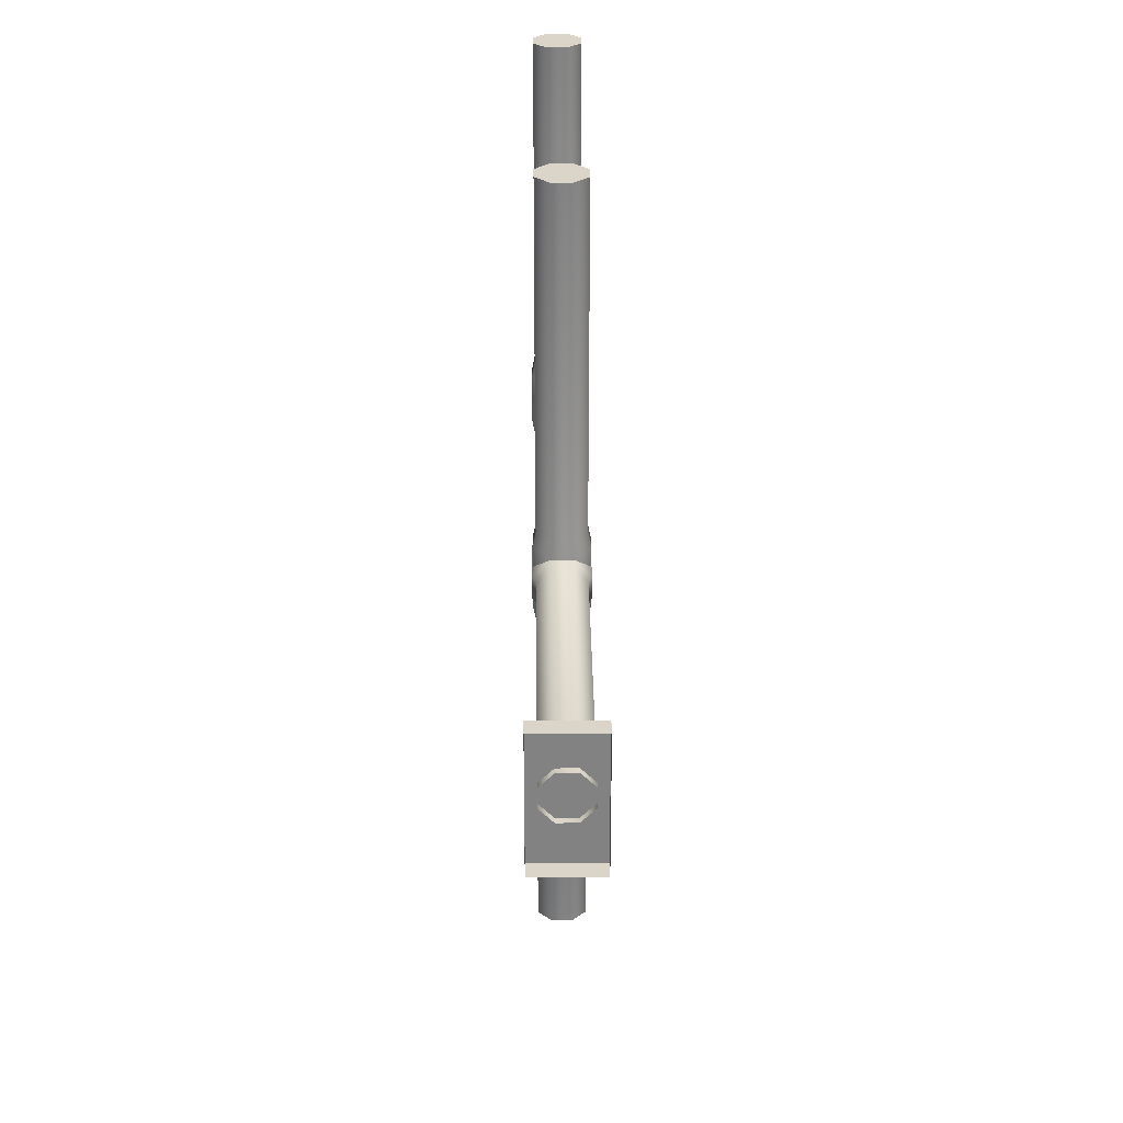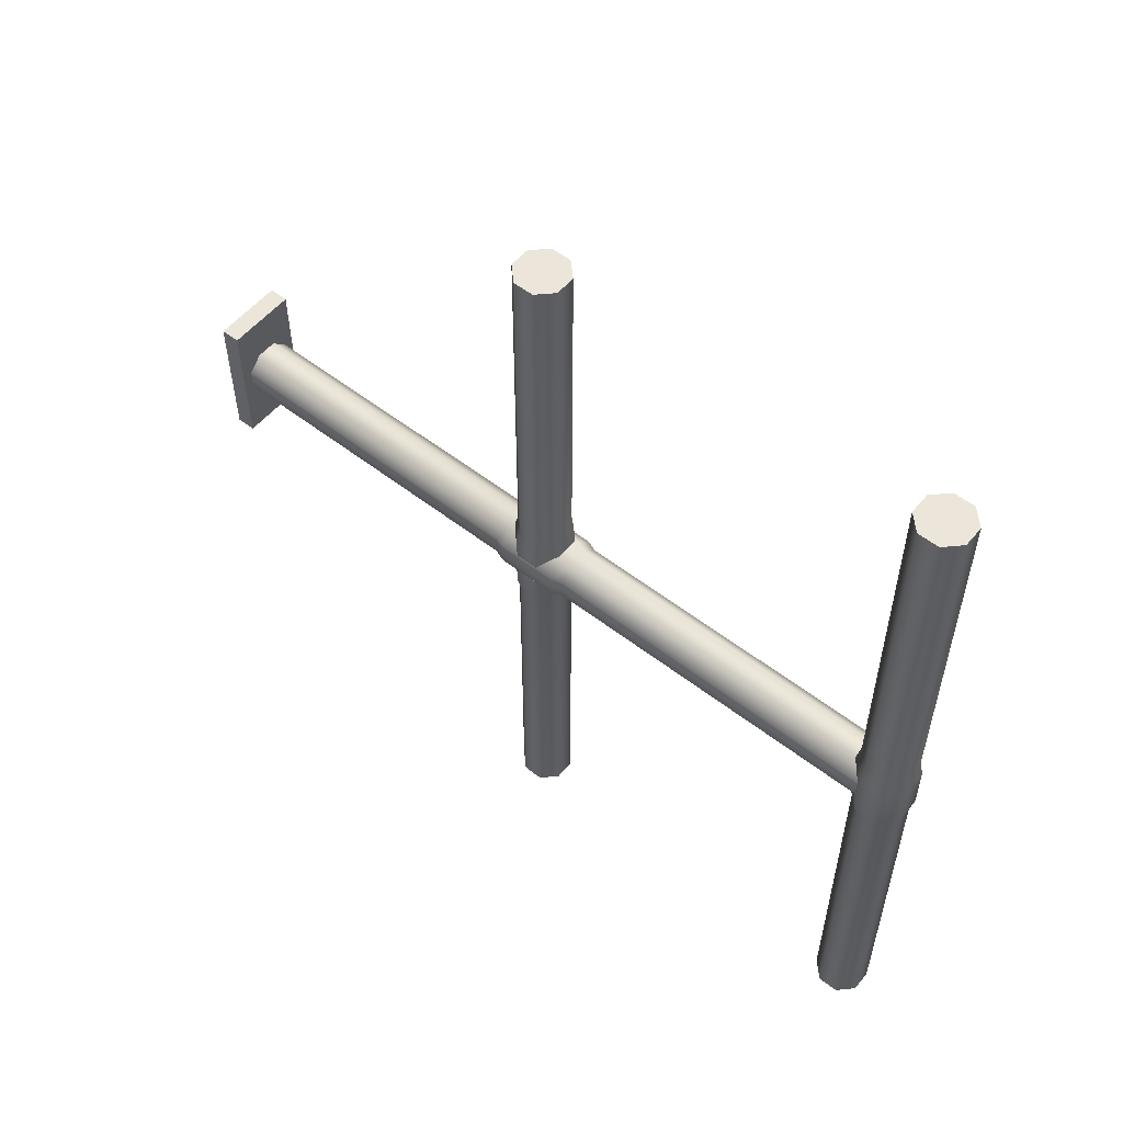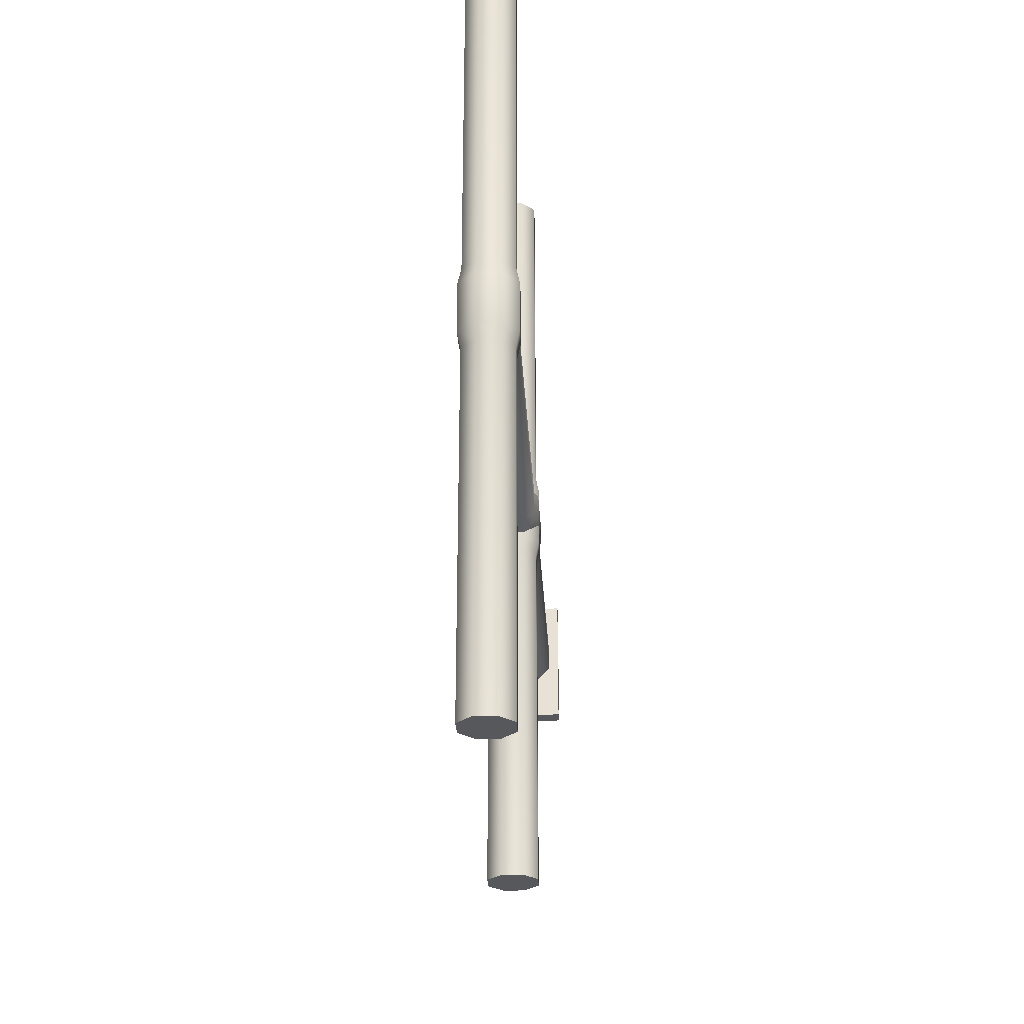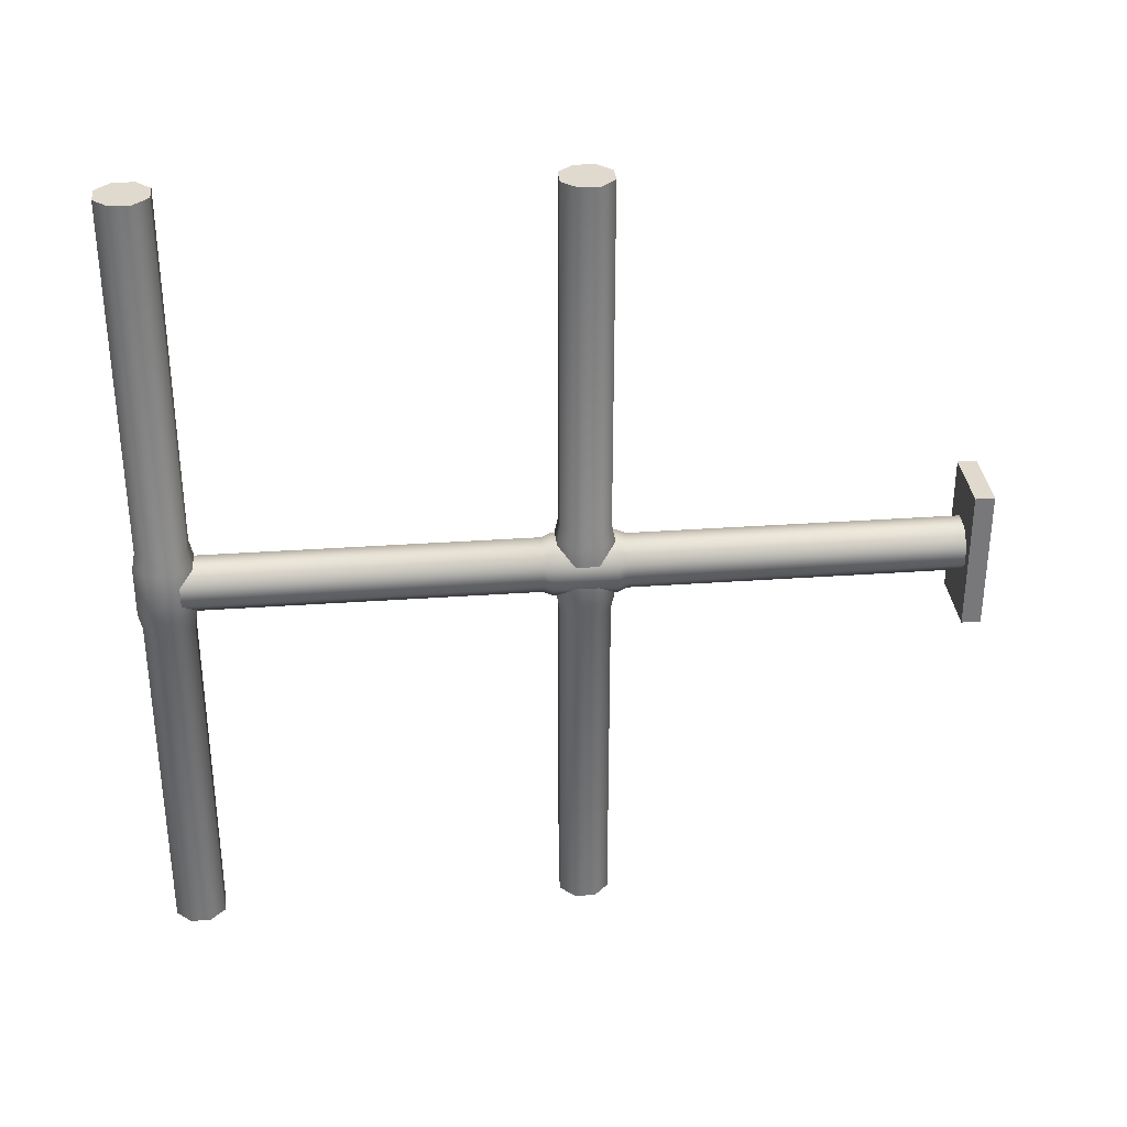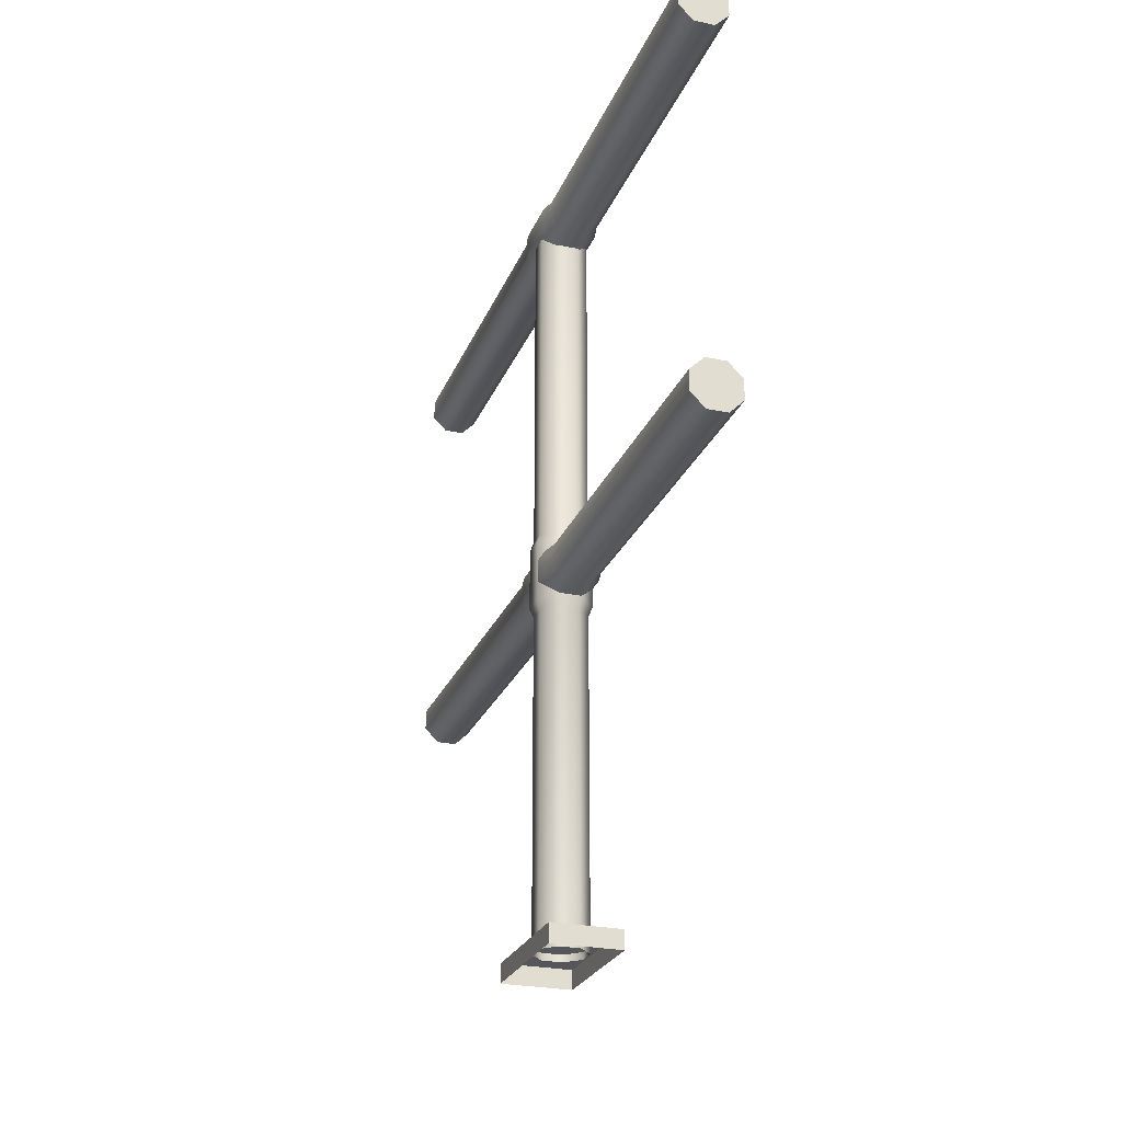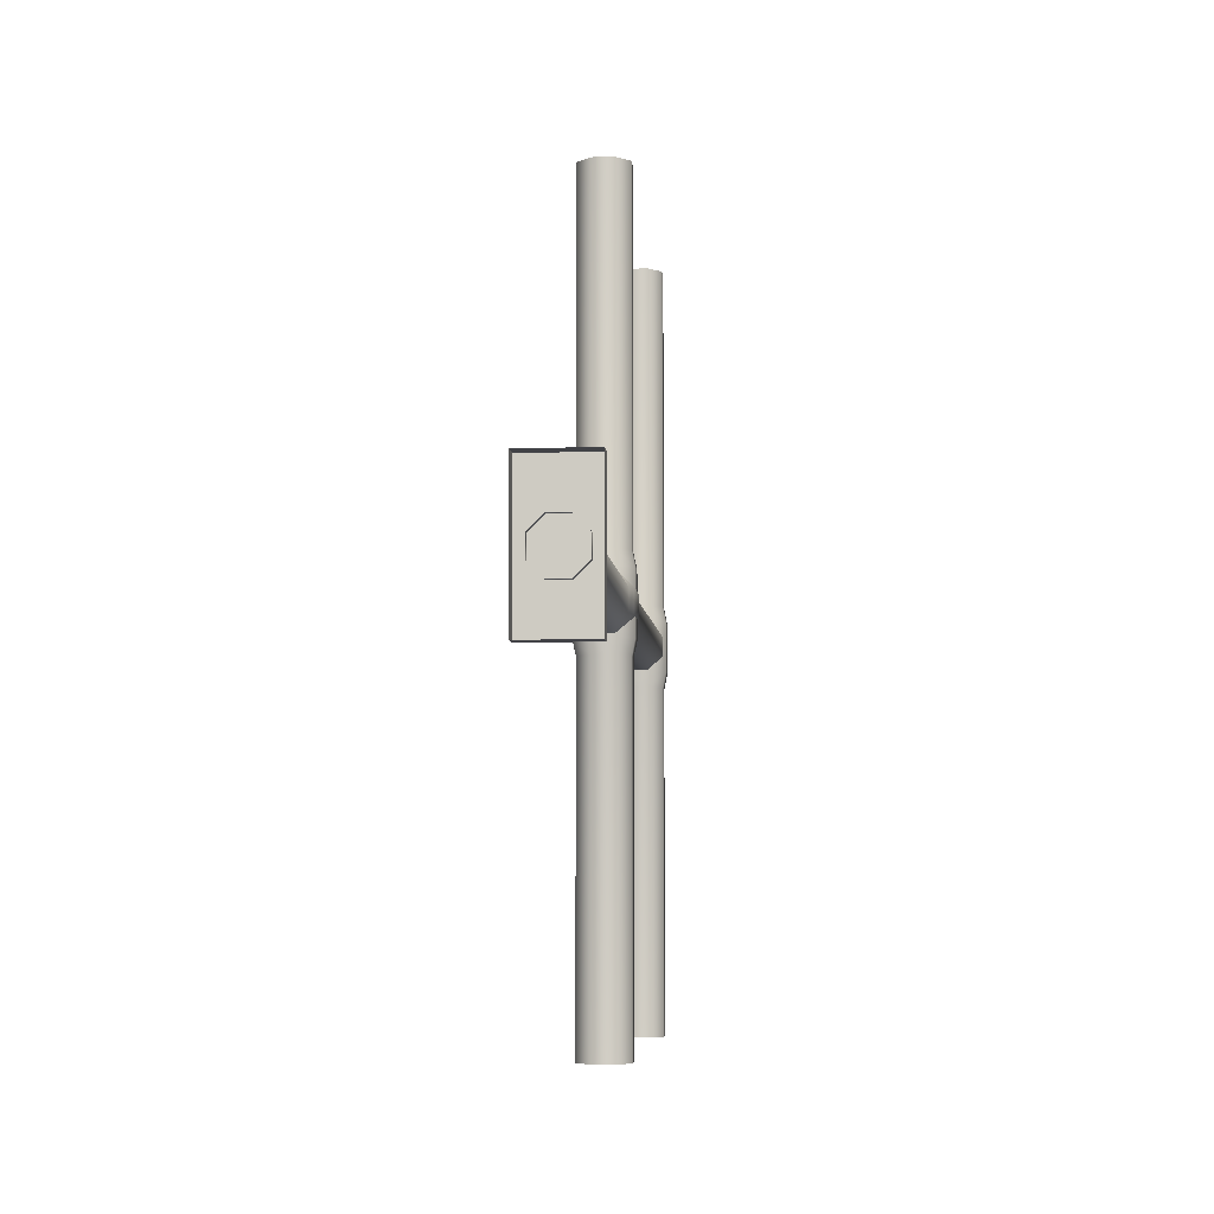
<metadata>
{"format":"obj","ext":"obj","renderer":"f3d","projection":"perspective","resolution":1024,"background":"white","views":[{"elev":29.2,"azim":-0.7,"up":"+Z"},{"elev":55.1,"azim":129.3,"up":"+Z"},{"elev":-28.1,"azim":-176.9,"up":"+Z"},{"elev":32.9,"azim":-95.6,"up":"+Z"},{"elev":-25.7,"azim":161.2,"up":"+Y"},{"elev":-6.6,"azim":5.2,"up":"+Z"}]}
</metadata>
<code>
o railnormal
v 0.05071 -2.1e-05 0.4691
v 0.05071 0.9561 0.4691
v 0.0763 -2.1e-05 0.4691
v 0.0763 0.9561 0.4691
v 0.09439 -2.1e-05 0.4872
v 0.09439 0.9561 0.4872
v 0.09439 -2.1e-05 0.5128
v 0.09439 0.9561 0.5128
v 0.0763 -2.1e-05 0.5309
v 0.0763 0.9561 0.5309
v 0.05071 -2.1e-05 0.5309
v 0.05071 0.9561 0.5309
v 0.03261 -2.1e-05 0.5128
v 0.03261 0.9561 0.5128
v 0.03261 -2.1e-05 0.4872
v 0.03261 0.9561 0.4872
v 0.05071 0.9998 -1e-05
v 0.05071 0.9998 1
v 0.0763 0.9998 -1e-05
v 0.0763 0.9998 1
v 0.09439 0.9817 -1e-05
v 0.09439 0.9817 1
v 0.09439 0.9561 -1e-05
v 0.09439 0.9561 1
v 0.0763 0.938 -1e-05
v 0.0763 0.938 1
v 0.05071 0.938 -1e-05
v 0.05071 0.938 1
v 0.03261 0.9561 -1e-05
v 0.03261 0.9561 1
v 0.03261 0.9817 -1e-05
v 0.03261 0.9817 1
v 0.05072 0.4997 -1e-05
v 0.05072 0.4997 1
v 0.07629 0.4997 -1e-05
v 0.07629 0.4997 1
v 0.09436 0.4817 -1e-05
v 0.09436 0.4817 1
v 0.09436 0.4561 -1e-05
v 0.09436 0.4561 1
v 0.07629 0.438 -1e-05
v 0.07629 0.438 1
v 0.05072 0.438 -1e-05
v 0.05072 0.438 1
v 0.03265 0.4561 -1e-05
v 0.03265 0.4561 1
v 0.03265 0.4817 -1e-05
v 0.03265 0.4817 1
v 0.05071 0.5206 0.4691
v 0.05071 0.4181 0.4691
v 0.04885 0.5084 0.4646
v 0.04885 0.4303 0.4646
v 0.0763 0.4181 0.4691
v 0.0763 0.5206 0.4691
v 0.07815 0.4303 0.4646
v 0.07815 0.5084 0.4646
v 0.09439 0.4181 0.4872
v 0.09439 0.5206 0.4872
v 0.09887 0.4303 0.4853
v 0.09887 0.5084 0.4853
v 0.09439 0.4181 0.5128
v 0.09439 0.5206 0.5128
v 0.09887 0.4303 0.5147
v 0.09887 0.5084 0.5147
v 0.0763 0.4181 0.5309
v 0.0763 0.5206 0.5309
v 0.07815 0.4303 0.5354
v 0.07815 0.5084 0.5354
v 0.05071 0.4181 0.5309
v 0.05071 0.5206 0.5309
v 0.04885 0.4303 0.5354
v 0.04885 0.5084 0.5354
v 0.03261 0.4181 0.5128
v 0.03261 0.5206 0.5128
v 0.02813 0.4303 0.5147
v 0.02813 0.5084 0.5147
v 0.03261 0.4181 0.4872
v 0.03261 0.5206 0.4872
v 0.02813 0.4303 0.4853
v 0.02813 0.5084 0.4853
v 0.05071 0.9998 0.5533
v 0.05071 0.9998 0.4467
v 0.04895 1.004 0.532
v 0.04895 1.004 0.468
v 0.0763 0.9998 0.4467
v 0.0763 0.9998 0.5533
v 0.07806 1.004 0.468
v 0.07806 1.004 0.532
v 0.09439 0.9817 0.4467
v 0.09439 0.9817 0.5533
v 0.09864 0.9834 0.468
v 0.09864 0.9834 0.532
v 0.09439 0.9561 0.4467
v 0.09439 0.9561 0.5533
v 0.09864 0.9543 0.468
v 0.09864 0.9543 0.532
v 0.0763 0.938 0.4467
v 0.0763 0.938 0.5533
v 0.07806 0.9338 0.468
v 0.07806 0.9338 0.532
v 0.05071 0.938 0.4467
v 0.05071 0.938 0.5533
v 0.04895 0.9338 0.468
v 0.04895 0.9338 0.532
v 0.03261 0.9561 0.4467
v 0.03261 0.9561 0.5533
v 0.02837 0.9543 0.468
v 0.02837 0.9543 0.532
v 0.03261 0.9817 0.4467
v 0.03261 0.9817 0.5533
v 0.02837 0.9834 0.468
v 0.02837 0.9834 0.532
v 0.05072 0.4997 0.5589
v 0.05072 0.4997 0.4411
v 0.04909 0.5037 0.5393
v 0.04909 0.5037 0.4607
v 0.07629 0.4997 0.4411
v 0.07629 0.4997 0.5589
v 0.07792 0.5037 0.4607
v 0.07792 0.5037 0.5393
v 0.09436 0.4817 0.4411
v 0.09436 0.4817 0.5589
v 0.09831 0.4833 0.4607
v 0.09831 0.4833 0.5393
v 0.09436 0.4561 0.4411
v 0.09436 0.4561 0.5589
v 0.09831 0.4545 0.4607
v 0.09831 0.4545 0.5393
v 0.07629 0.438 0.4411
v 0.07629 0.438 0.5589
v 0.07792 0.4341 0.4607
v 0.07792 0.4341 0.5393
v 0.05072 0.438 0.4411
v 0.05072 0.438 0.5589
v 0.04909 0.4341 0.4607
v 0.04909 0.4341 0.5393
v 0.03265 0.4561 0.4411
v 0.03265 0.4561 0.5589
v 0.0287 0.4545 0.4607
v 0.0287 0.4545 0.5393
v 0.03265 0.4817 0.4411
v 0.03265 0.4817 0.5589
v 0.0287 0.4833 0.4607
v 0.0287 0.4833 0.5393
v 0.01949 -0.01501 0.5884
v 0.01949 0.008888 0.5884
v 0.01949 -0.01501 0.4116
v 0.01949 0.008888 0.4116
v 0.1075 -0.01501 0.5884
v 0.1075 0.008888 0.5884
v 0.1075 -0.01501 0.4116
v 0.1075 0.008888 0.4116
f 146 147 145
f 148 151 147
f 152 149 151
f 150 145 149
f 148 150 152
f 146 148 147
f 148 152 151
f 152 150 149
f 150 146 145
f 148 146 150
f 77 1 15
f 57 7 5
f 61 9 7
f 65 11 9
f 69 13 11
f 73 15 13
f 50 3 1
f 109 17 31
f 89 23 21
f 93 25 23
f 97 27 25
f 101 29 27
f 105 31 29
f 18 30 26
f 82 19 17
f 29 31 23
f 141 33 47
f 121 39 37
f 125 41 39
f 129 43 41
f 133 45 43
f 137 47 45
f 34 46 42
f 114 35 33
f 45 47 39
f 53 5 3
f 14 78 74
f 12 74 70
f 10 70 66
f 8 66 62
f 6 62 58
f 4 58 54
f 2 54 49
f 49 80 78
f 51 79 80
f 52 77 79
f 74 80 76
f 80 75 76
f 75 77 73
f 74 72 70
f 76 71 72
f 71 73 69
f 70 68 66
f 72 67 68
f 71 65 67
f 66 64 62
f 68 63 64
f 67 61 63
f 62 60 58
f 64 59 60
f 63 57 59
f 58 56 54
f 60 55 56
f 55 57 53
f 54 51 49
f 56 52 51
f 52 53 50
f 16 49 78
f 85 21 19
f 30 110 106
f 102 30 106
f 26 102 98
f 24 98 94
f 22 94 90
f 20 90 86
f 18 86 81
f 110 83 112
f 83 111 112
f 84 109 111
f 110 108 106
f 112 107 108
f 111 105 107
f 102 108 104
f 108 103 104
f 107 101 103
f 102 100 98
f 104 99 100
f 103 97 99
f 98 96 94
f 100 95 96
f 95 97 93
f 90 96 92
f 96 91 92
f 91 93 89
f 90 88 86
f 92 87 88
f 91 85 87
f 86 83 81
f 88 84 83
f 87 82 84
f 32 81 110
f 117 37 35
f 46 142 138
f 44 138 134
f 42 134 130
f 40 130 126
f 38 126 122
f 36 122 118
f 34 118 113
f 142 115 144
f 115 143 144
f 116 141 143
f 142 140 138
f 144 139 140
f 143 137 139
f 134 140 136
f 140 135 136
f 139 133 135
f 134 132 130
f 136 131 132
f 135 129 131
f 130 128 126
f 132 127 128
f 131 125 127
f 126 124 122
f 128 123 124
f 127 121 123
f 122 120 118
f 124 119 120
f 119 121 117
f 118 115 113
f 120 116 115
f 119 114 116
f 48 113 142
f 77 50 1
f 57 61 7
f 61 65 9
f 65 69 11
f 69 73 13
f 73 77 15
f 50 53 3
f 109 82 17
f 89 93 23
f 93 97 25
f 97 101 27
f 101 105 29
f 105 109 31
f 22 20 18
f 18 32 30
f 30 28 26
f 26 24 22
f 22 18 26
f 82 85 19
f 31 17 23
f 17 19 23
f 19 21 23
f 23 25 27
f 27 29 23
f 141 114 33
f 121 125 39
f 125 129 41
f 129 133 43
f 133 137 45
f 137 141 47
f 38 36 34
f 34 48 46
f 46 44 42
f 42 40 38
f 38 34 42
f 114 117 35
f 47 33 39
f 33 35 39
f 35 37 39
f 39 41 43
f 43 45 39
f 53 57 5
f 14 16 78
f 12 14 74
f 10 12 70
f 8 10 66
f 6 8 62
f 4 6 58
f 2 4 54
f 49 51 80
f 51 52 79
f 52 50 77
f 74 78 80
f 80 79 75
f 75 79 77
f 74 76 72
f 76 75 71
f 71 75 73
f 70 72 68
f 72 71 67
f 71 69 65
f 66 68 64
f 68 67 63
f 67 65 61
f 62 64 60
f 64 63 59
f 63 61 57
f 58 60 56
f 60 59 55
f 55 59 57
f 54 56 51
f 56 55 52
f 52 55 53
f 16 2 49
f 85 89 21
f 30 32 110
f 102 28 30
f 26 28 102
f 24 26 98
f 22 24 94
f 20 22 90
f 18 20 86
f 110 81 83
f 83 84 111
f 84 82 109
f 110 112 108
f 112 111 107
f 111 109 105
f 102 106 108
f 108 107 103
f 107 105 101
f 102 104 100
f 104 103 99
f 103 101 97
f 98 100 96
f 100 99 95
f 95 99 97
f 90 94 96
f 96 95 91
f 91 95 93
f 90 92 88
f 92 91 87
f 91 89 85
f 86 88 83
f 88 87 84
f 87 85 82
f 32 18 81
f 117 121 37
f 46 48 142
f 44 46 138
f 42 44 134
f 40 42 130
f 38 40 126
f 36 38 122
f 34 36 118
f 142 113 115
f 115 116 143
f 116 114 141
f 142 144 140
f 144 143 139
f 143 141 137
f 134 138 140
f 140 139 135
f 139 137 133
f 134 136 132
f 136 135 131
f 135 133 129
f 130 132 128
f 132 131 127
f 131 129 125
f 126 128 124
f 128 127 123
f 127 125 121
f 122 124 120
f 124 123 119
f 119 123 121
f 118 120 115
f 120 119 116
f 119 117 114
f 48 34 113

</code>
